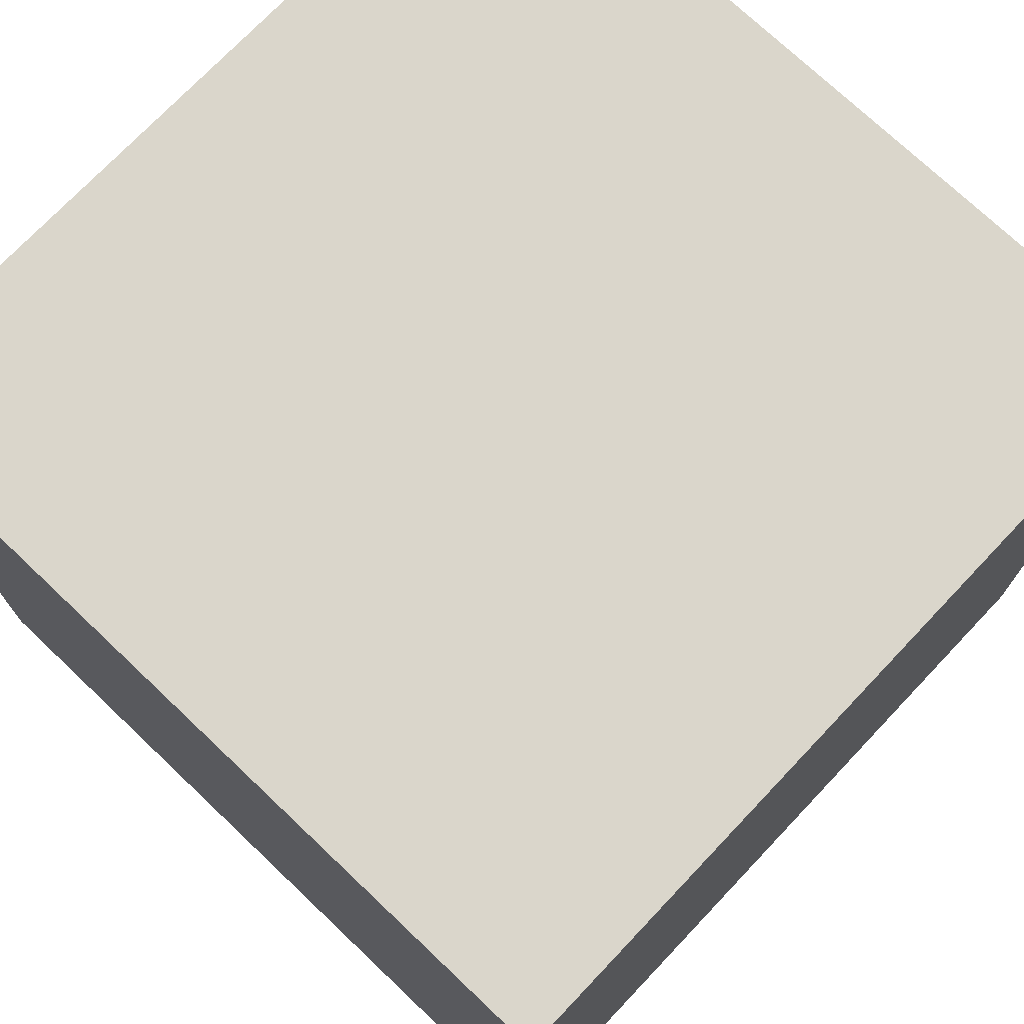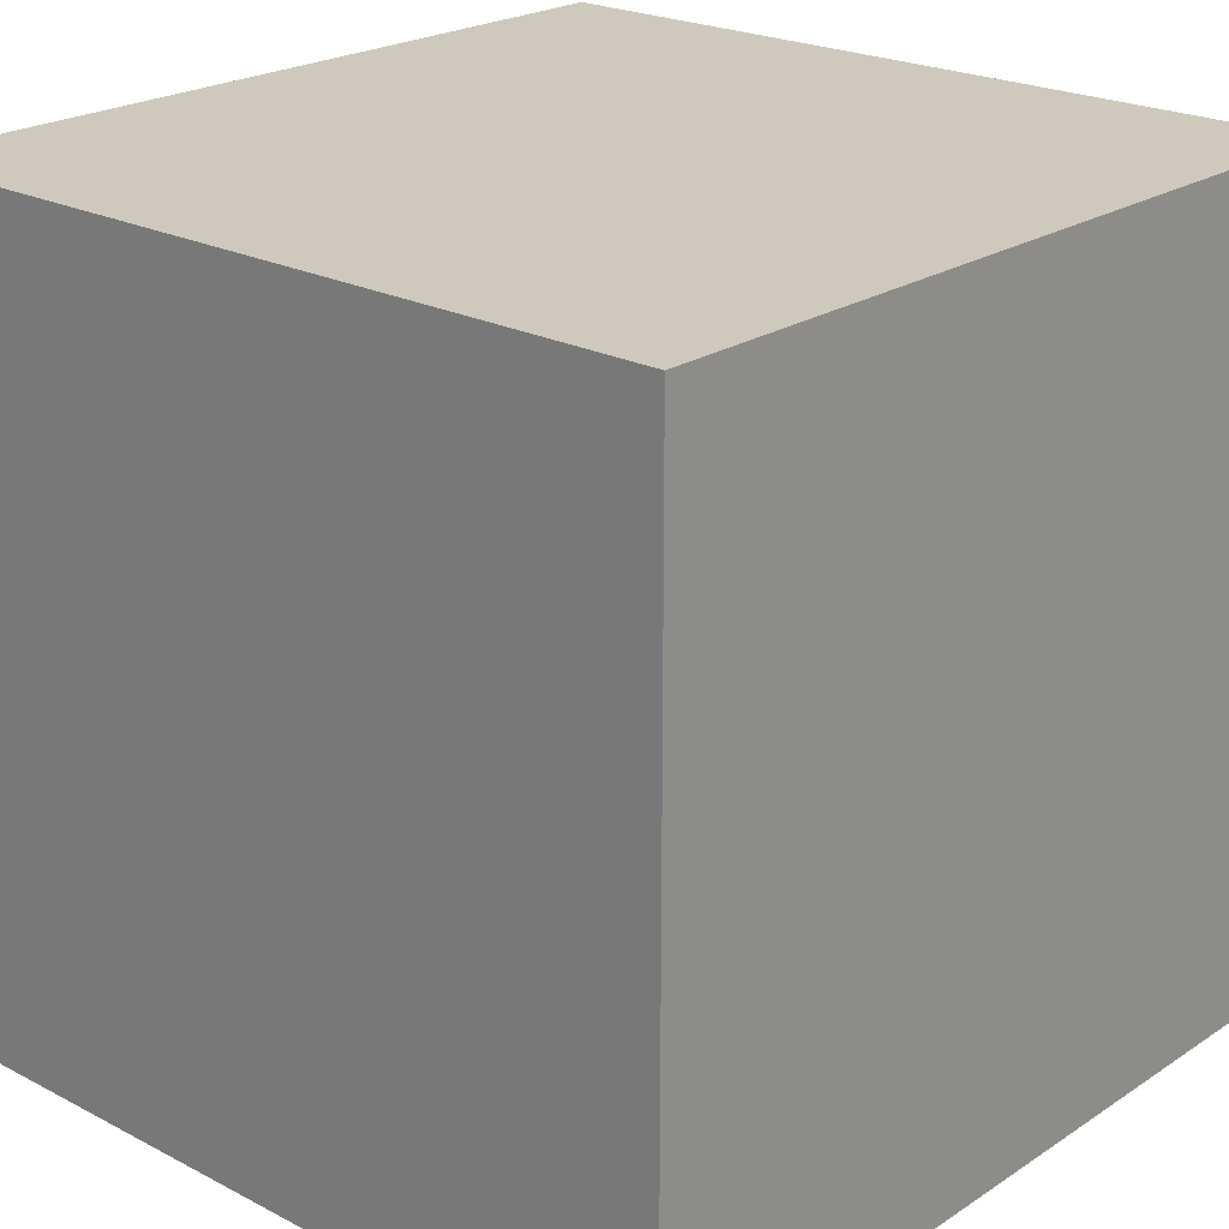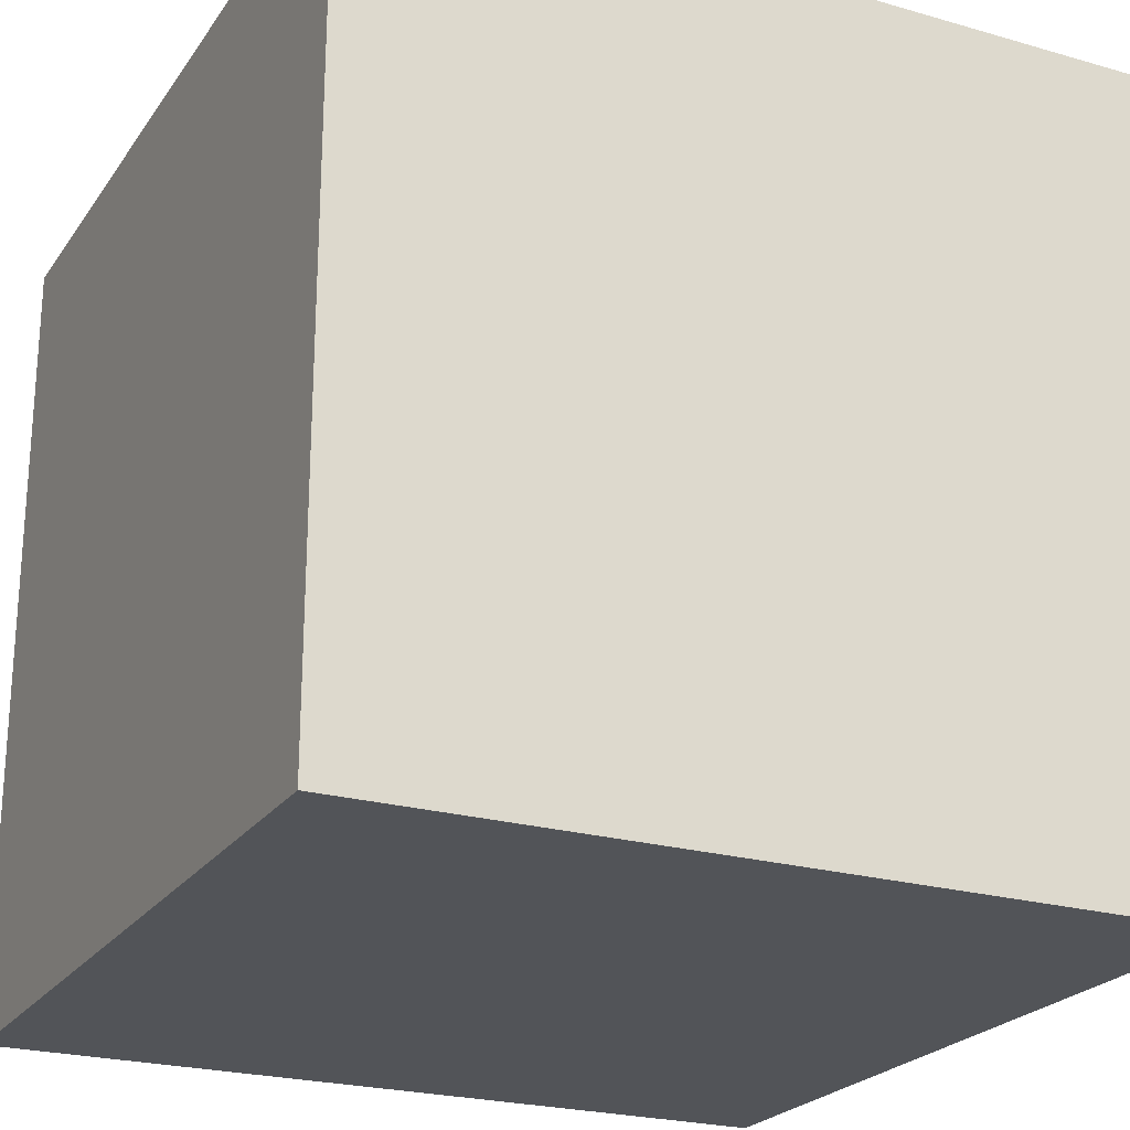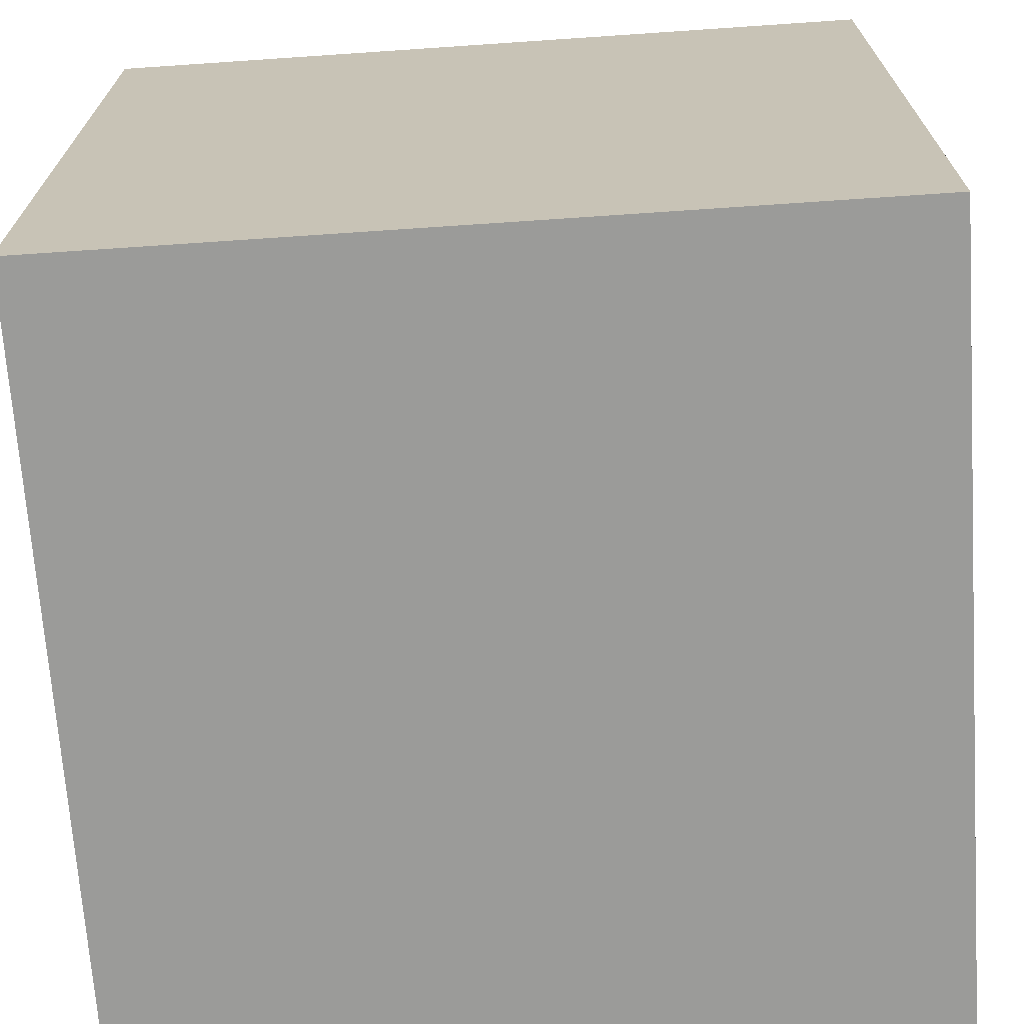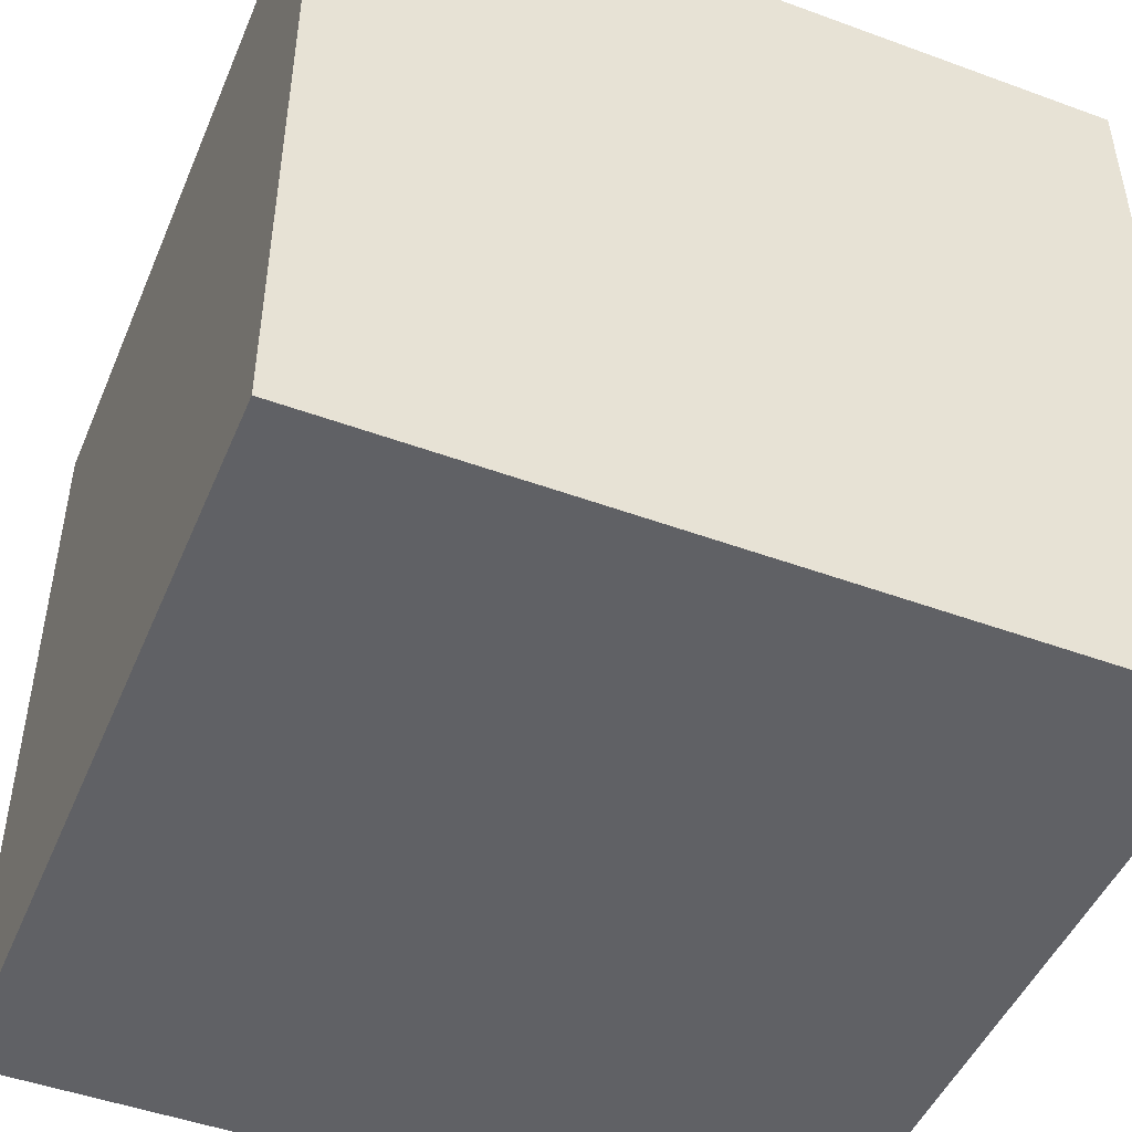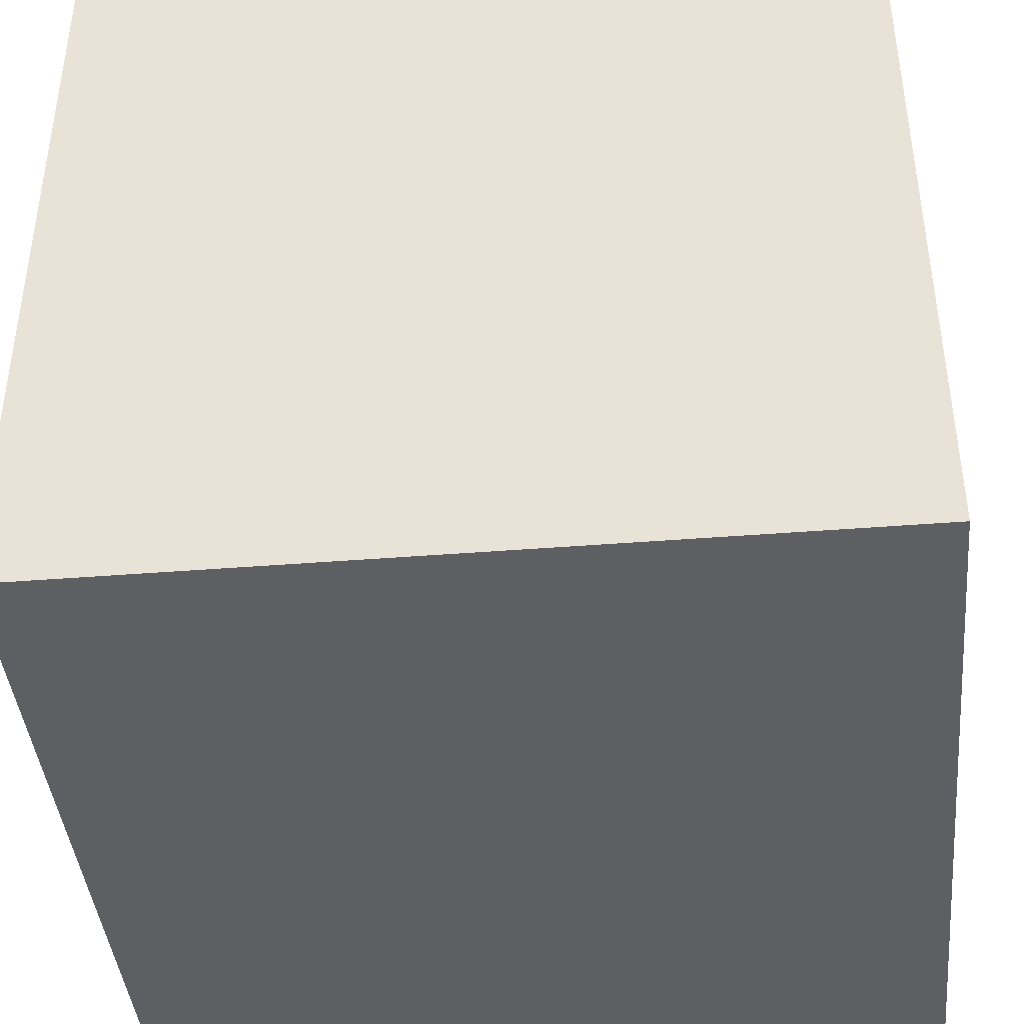
<metadata>
{"format":"obj","ext":"obj","renderer":"f3d","projection":"perspective","resolution":1024,"background":"white","views":[{"elev":73.8,"azim":133.5,"up":"+Z"},{"elev":22.5,"azim":-48.2,"up":"+Y"},{"elev":-23.3,"azim":-115.9,"up":"+Y"},{"elev":-69.6,"azim":-86.1,"up":"+Y"},{"elev":-47.8,"azim":157.6,"up":"+Y"},{"elev":-41.8,"azim":-84.5,"up":"+Y"}]}
</metadata>
<code>
o Cube
v -1 -1 1
v -1 -1 -1
v -1 1 1
v -1 1 -1
v 1 -1 1
v 1 -1 -1
v 1 1 1
v 1 1 -1
f 1 5 7 3
f 4 3 7 8
f 8 7 5 6
f 6 2 4 8
f 2 1 3 4
f 6 5 1 2

</code>
